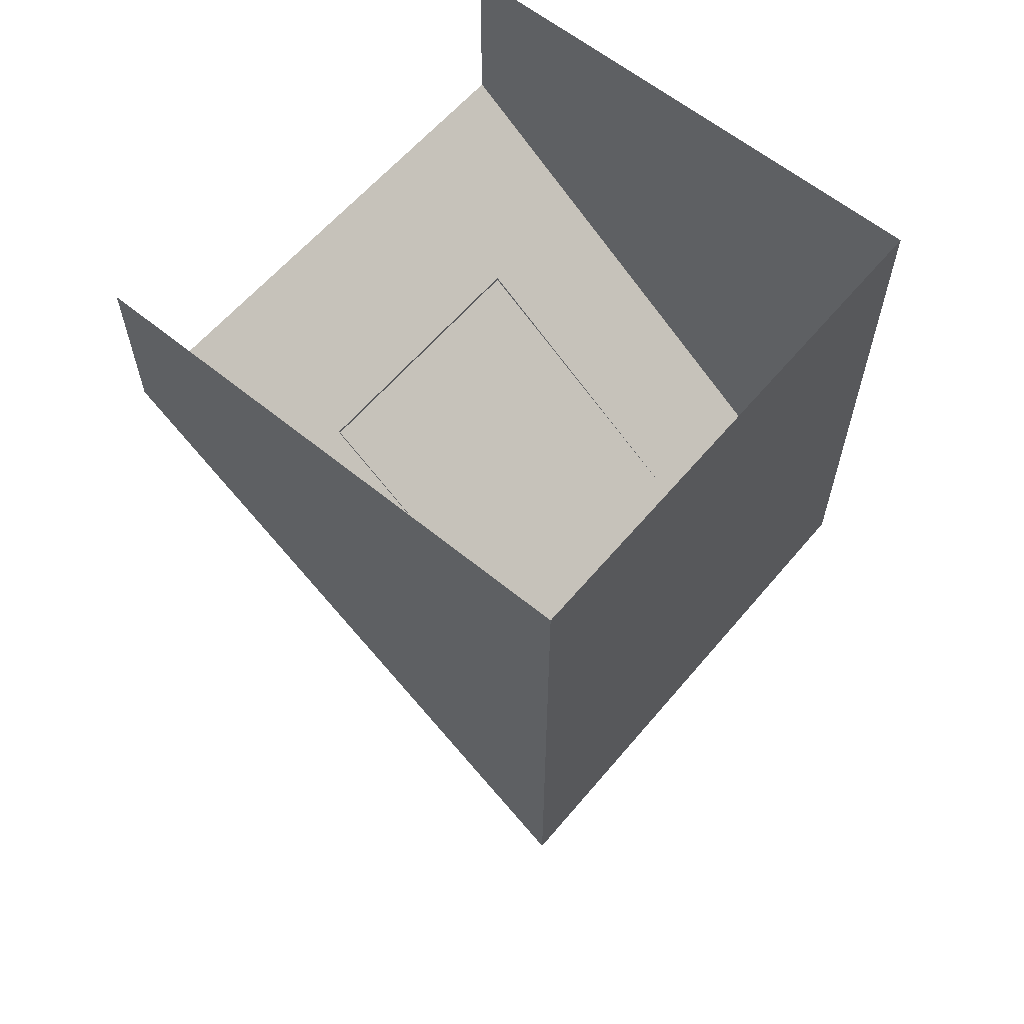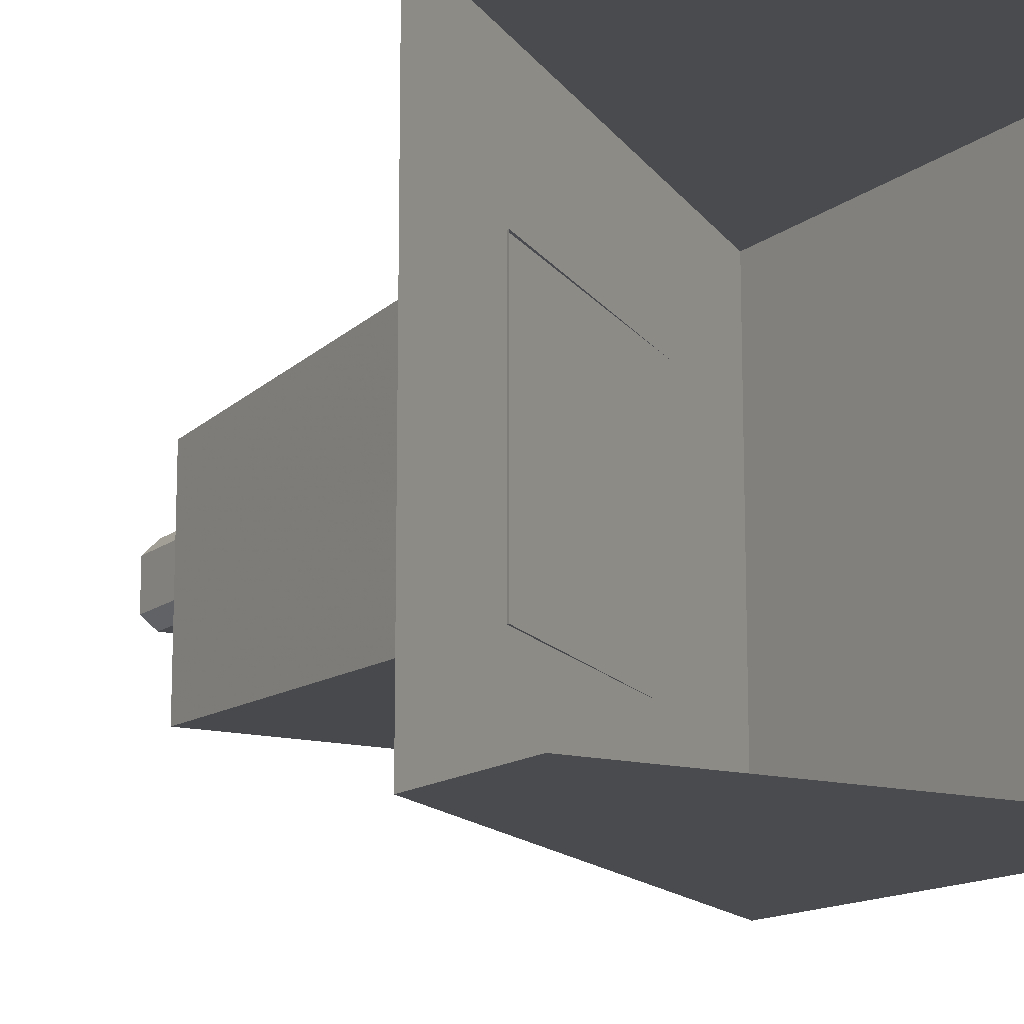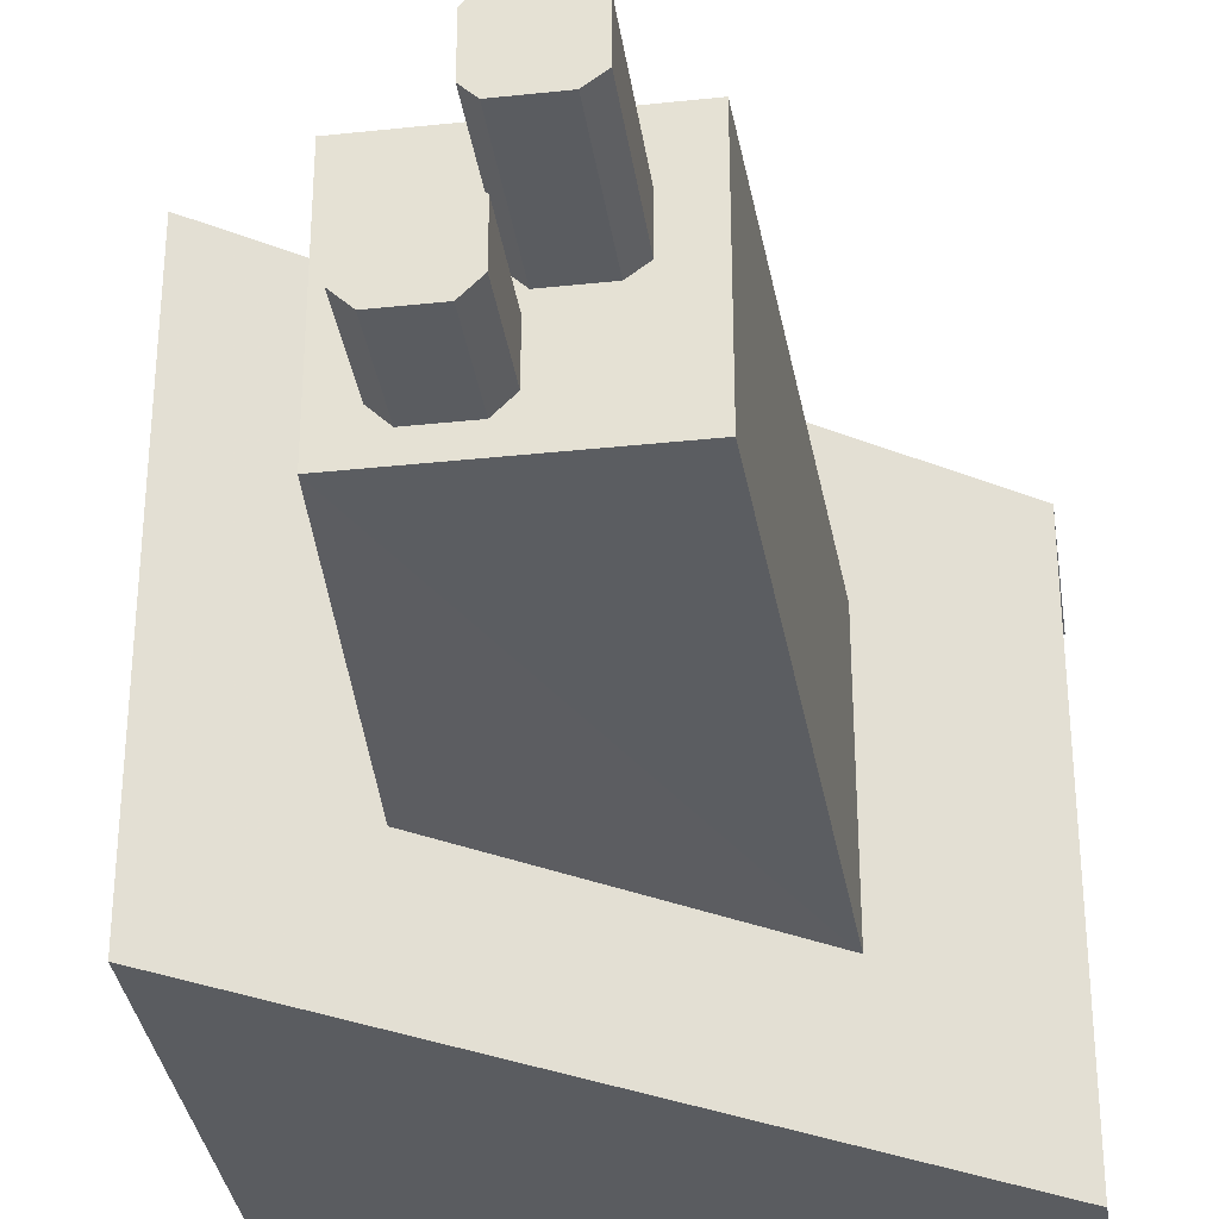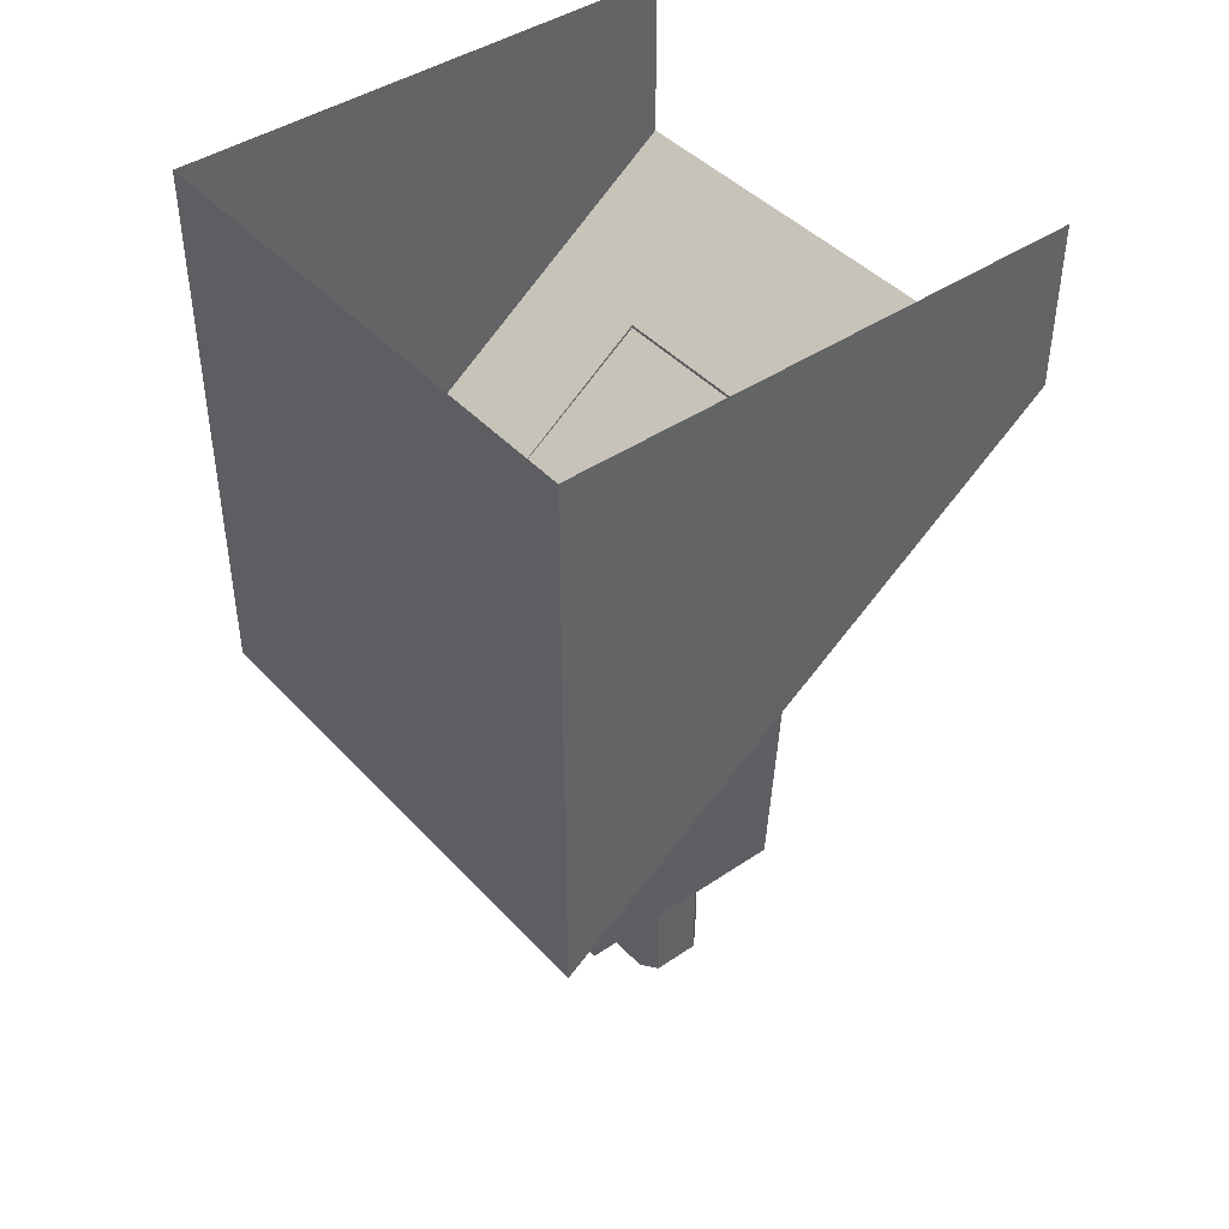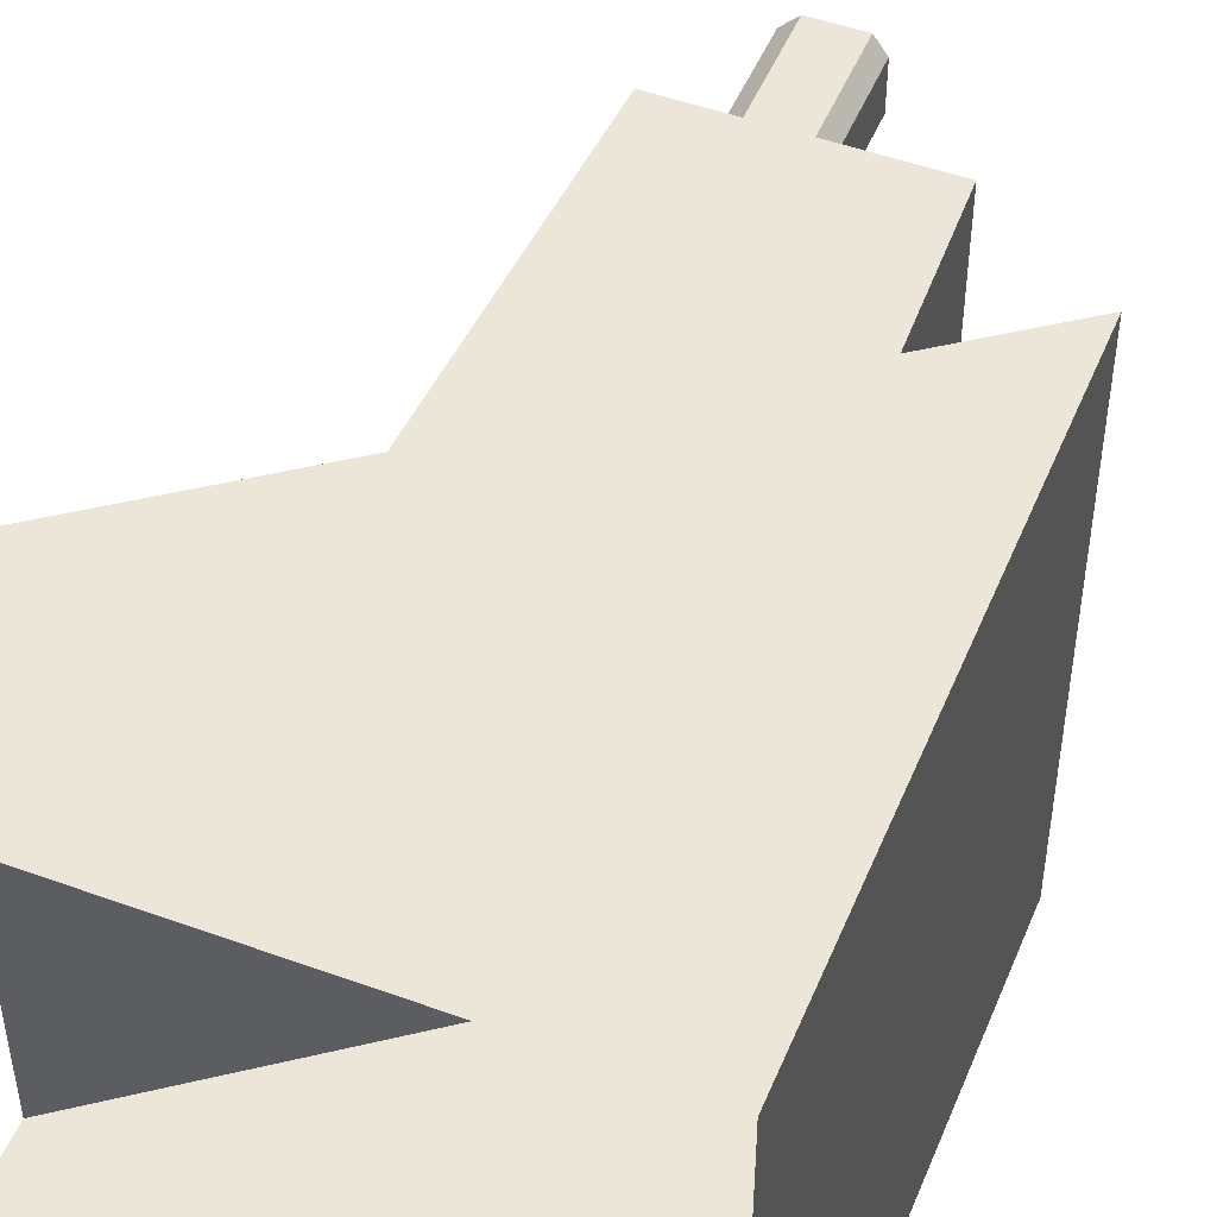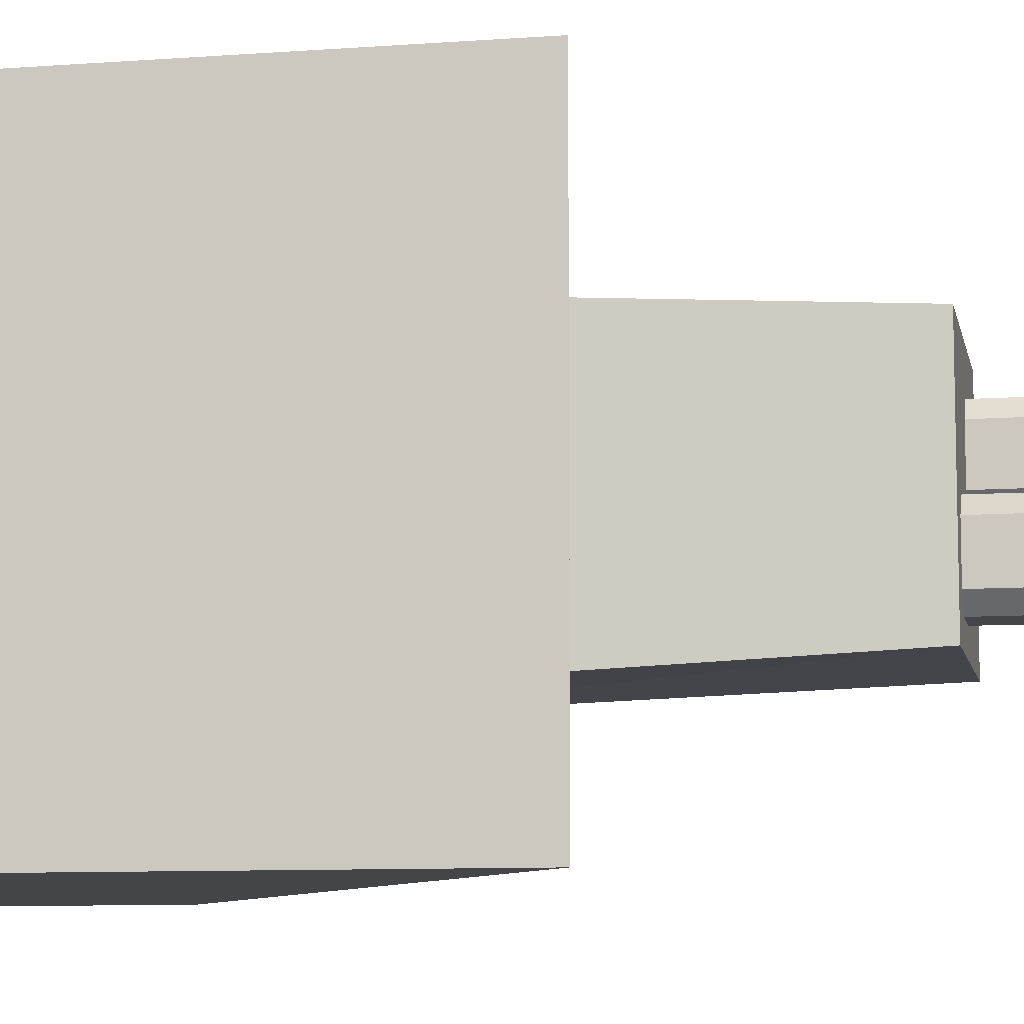
<metadata>
{"format":"obj","ext":"obj","renderer":"f3d","projection":"perspective","resolution":1024,"background":"white","views":[{"elev":60.7,"azim":-140.1,"up":"+Y"},{"elev":-13.8,"azim":148.9,"up":"+Z"},{"elev":-33.6,"azim":8.3,"up":"+Z"},{"elev":42.9,"azim":-38.8,"up":"+Y"},{"elev":48.9,"azim":-158.0,"up":"+Z"},{"elev":-9.0,"azim":-78.8,"up":"+Z"}]}
</metadata>
<code>
v -0.5 -1.062 -0.5
v 0.5 -0.3125 -0.5
v 0.5 -0.3125 0.5
v -0.5 -1.062 0.5
v -0.5 -1 -0.5
v 0.5 -0.25 -0.5
v -0.5 -0.9375 0.5
v 0.5 -0.1875 0.5
v 0.5 -0.125 0.5
v -0.5 -0.8125 0.5
v -0.5 -0.9375 -0.5
v -0.5 -1 0.5
v 0.5 -0.25 0.5
v 0.5 -0.1875 -0.5
v -0.5 0 0.5
v 0.5 0 0.5
v -0.5 -0.8125 -0.5
v 0.5 -0.125 -0.5
v -0.5 0 -0.5
v 0.5 0 -0.5
v -0.125 -1.688 -0.09375
v -0.1094 -1.688 -0.125
v -0.07812 -1.688 -0.1406
v -0.04688 -1.688 -0.125
v -0.03125 -1.688 -0.09375
v -0.04688 -1.688 -0.0625
v -0.07812 -1.688 -0.04688
v -0.1094 -1.688 -0.0625
v -0.1562 -1.688 -0.04688
v -0.1562 -1.688 -0.1406
v -0.125 -1.688 -0.1719
v -0.03125 -1.688 -0.1719
v 0 -1.688 -0.1406
v 0 -1.688 -0.04688
v -0.03125 -1.688 -0.01562
v -0.125 -1.688 -0.01562
v -0.125 -1.5 -0.01562
v -0.1562 -1.5 -0.04688
v -0.1562 -1.5 -0.1406
v -0.125 -1.5 -0.1719
v -0.03125 -1.5 -0.1719
v 0 -1.5 -0.1406
v 0 -1.5 -0.04688
v -0.03125 -1.5 -0.01562
v 0.007812 -1.789 0.05469
v 0.02344 -1.789 0.02344
v 0.05469 -1.789 0.007812
v 0.08594 -1.789 0.02344
v 0.1016 -1.789 0.05469
v 0.08594 -1.789 0.08594
v 0.05469 -1.789 0.1016
v 0.02344 -1.789 0.08594
v -0.01562 -1.789 0.1016
v -0.01562 -1.789 0.007812
v 0.007812 -1.789 -0.01562
v 0.1016 -1.789 -0.01562
v 0.1328 -1.789 0.007812
v 0.1328 -1.789 0.1016
v 0.1016 -1.789 0.1328
v 0.007812 -1.789 0.1328
v 0.007812 -1.5 0.1328
v -0.01562 -1.5 0.1016
v -0.01562 -1.5 0.007812
v 0.007812 -1.5 -0.01562
v 0.1016 -1.5 -0.01562
v 0.1328 -1.5 0.007812
v 0.1328 -1.5 0.1016
v 0.1016 -1.5 0.1328
v -0.2188 -1.5 -0.2188
v 0.2109 -1.5 -0.2188
v 0.2109 -1.5 0.2109
v -0.2188 -1.5 0.2109
v -0.25 -0.875 -0.25
v 0.2422 -0.5 -0.25
v 0.2422 -0.5 0.2422
v -0.25 -0.875 0.2422
v -0.5 0.5 0.5
v -0.5 -1.5 0.5
v 0.5 0.5 0.5
v 0.5 0.5 -0.5
v 0.5 -1.5 -0.5
v -0.5 0.5 -0.5
v -0.5 -1.5 -0.5
v 0.25 -0.2422 0.4922
v 0.1875 -2.25 0.4922
v 0.25 -0.2422 -0.5
v 0.4922 -0.2422 0.2422
v 0.4922 -2.25 0.1797
v -0.4922 -0.2422 0.2422
v -0.2578 -0.2422 -0.5
v -0.1953 -2.25 -0.5
v -0.2578 -0.2422 0.4922
v 0.4922 -0.2422 -0.2578
v 0.4922 -2.25 -0.1953
v -0.4922 -0.2422 -0.2578
v -0.5 -1.062 -0.5
v -0.5 -1.062 -0.5
v -0.5 -1.062 -0.5
v -0.5 -1.062 -0.5
v -0.5 -1.062 -0.5
f 1 2 3
f 1 3 4
f 1 4 5
f 1 5 6
f 1 6 2
f 3 13 12
f 3 12 4
f 4 12 5
f 7 8 9
f 7 9 10
f 7 10 11
f 17 18 14
f 17 14 11
f 17 11 10
f 7 11 12
f 7 12 13
f 7 13 8
f 5 12 11
f 5 11 14
f 5 14 6
f 15 10 9
f 15 9 16
f 17 10 19
f 17 19 18
f 18 19 20
f 10 15 19
f 69 72 73
f 69 73 74
f 69 74 70
f 70 74 75
f 70 75 71
f 71 75 76
f 71 76 72
f 72 76 73
f 21 22 23
f 21 23 24
f 21 24 25
f 21 25 26
f 21 26 27
f 21 27 28
f 45 46 47
f 45 47 48
f 45 48 49
f 45 49 50
f 45 50 51
f 45 51 52
f 21 28 29
f 21 29 30
f 21 30 22
f 22 30 31
f 22 31 23
f 23 31 32
f 23 32 24
f 24 32 33
f 24 33 25
f 25 33 34
f 25 34 26
f 26 34 35
f 26 35 27
f 27 35 36
f 27 36 28
f 28 36 29
f 29 36 37
f 29 37 38
f 29 38 30
f 30 38 39
f 30 39 31
f 31 39 40
f 31 40 32
f 32 40 41
f 32 41 33
f 33 41 42
f 33 42 34
f 34 42 43
f 34 43 35
f 35 43 44
f 35 44 36
f 36 44 37
f 45 52 53
f 45 53 54
f 45 54 46
f 46 54 55
f 46 55 47
f 47 55 56
f 47 56 48
f 48 56 57
f 48 57 49
f 49 57 58
f 49 58 50
f 50 58 59
f 50 59 51
f 51 59 60
f 51 60 52
f 52 60 53
f 53 60 61
f 53 61 62
f 53 62 54
f 54 62 63
f 54 63 55
f 55 63 64
f 55 64 56
f 56 64 65
f 56 65 57
f 57 65 66
f 57 66 58
f 58 66 67
f 58 67 59
f 59 67 68
f 59 68 60
f 60 68 61
f 69 70 71
f 69 71 72

</code>
